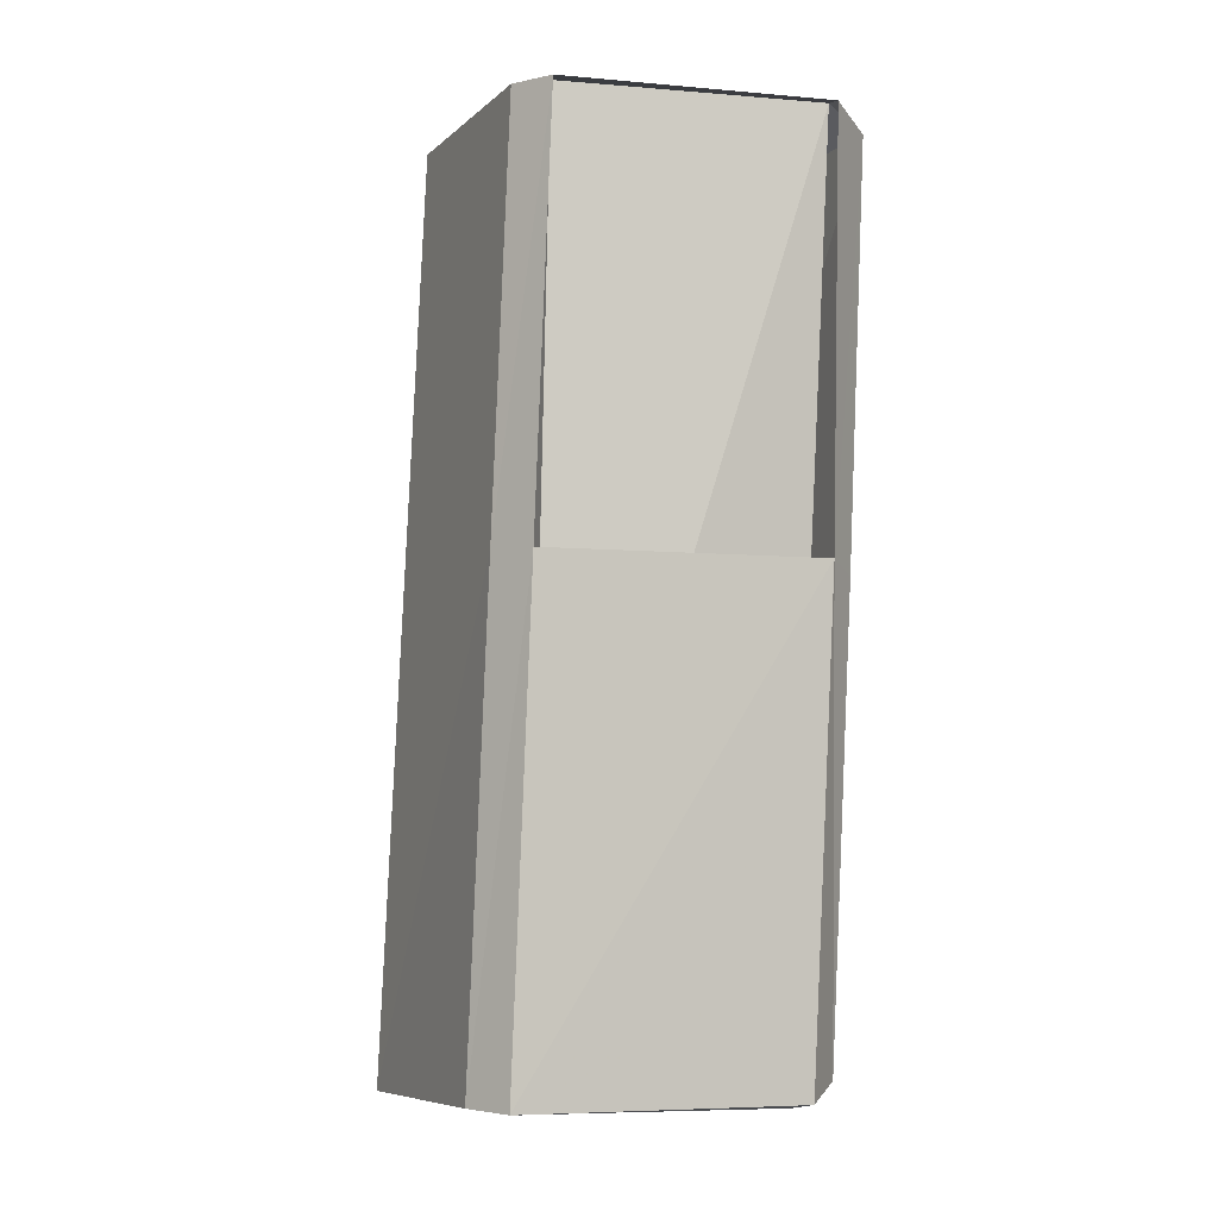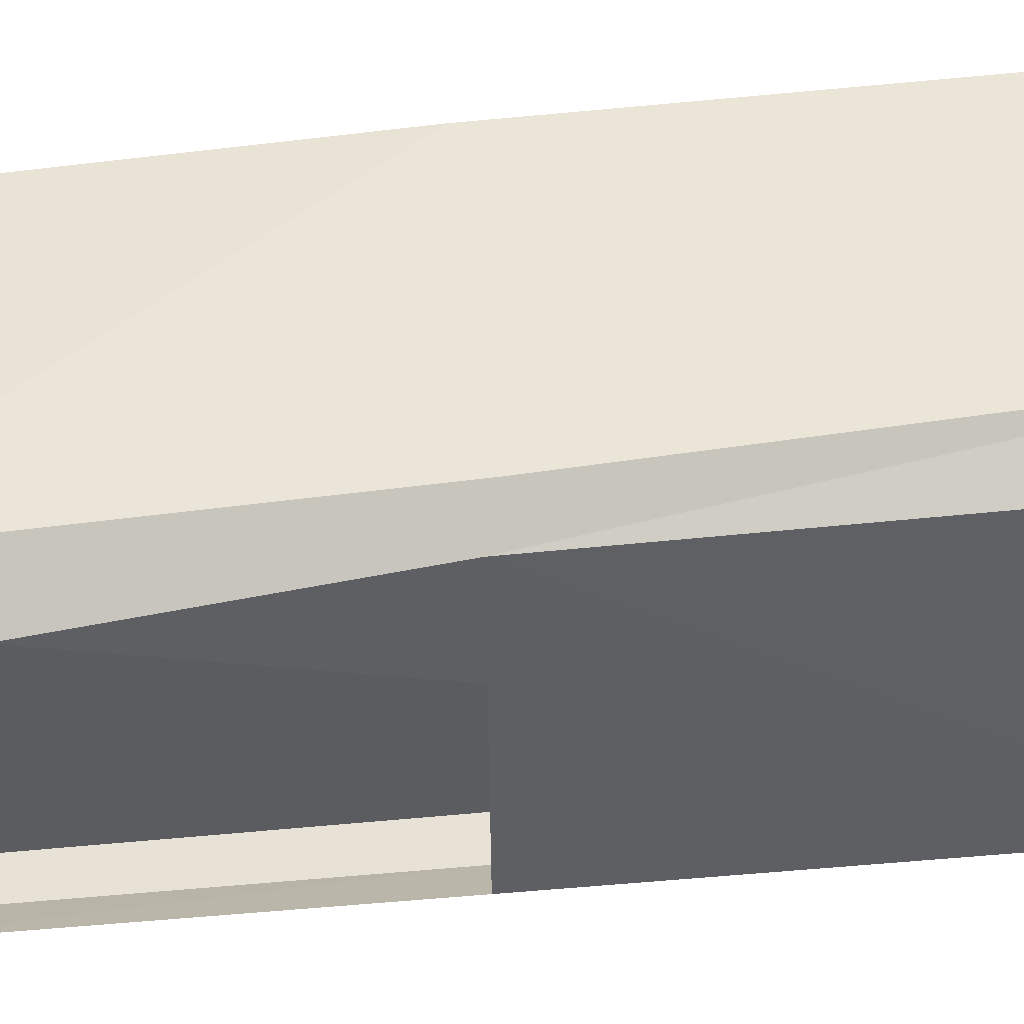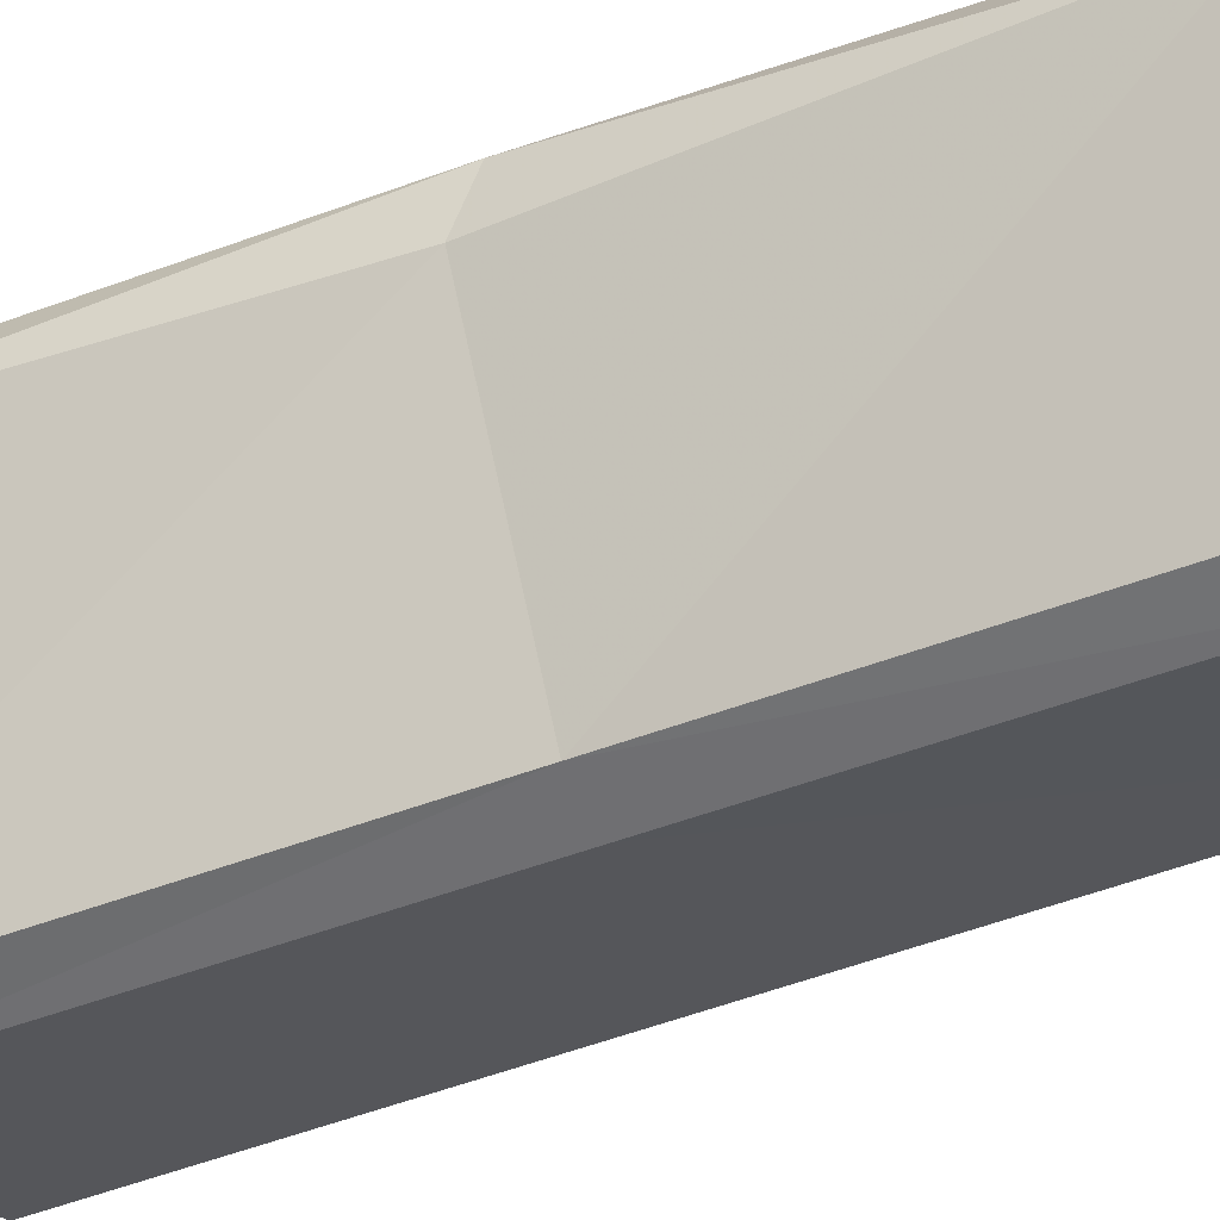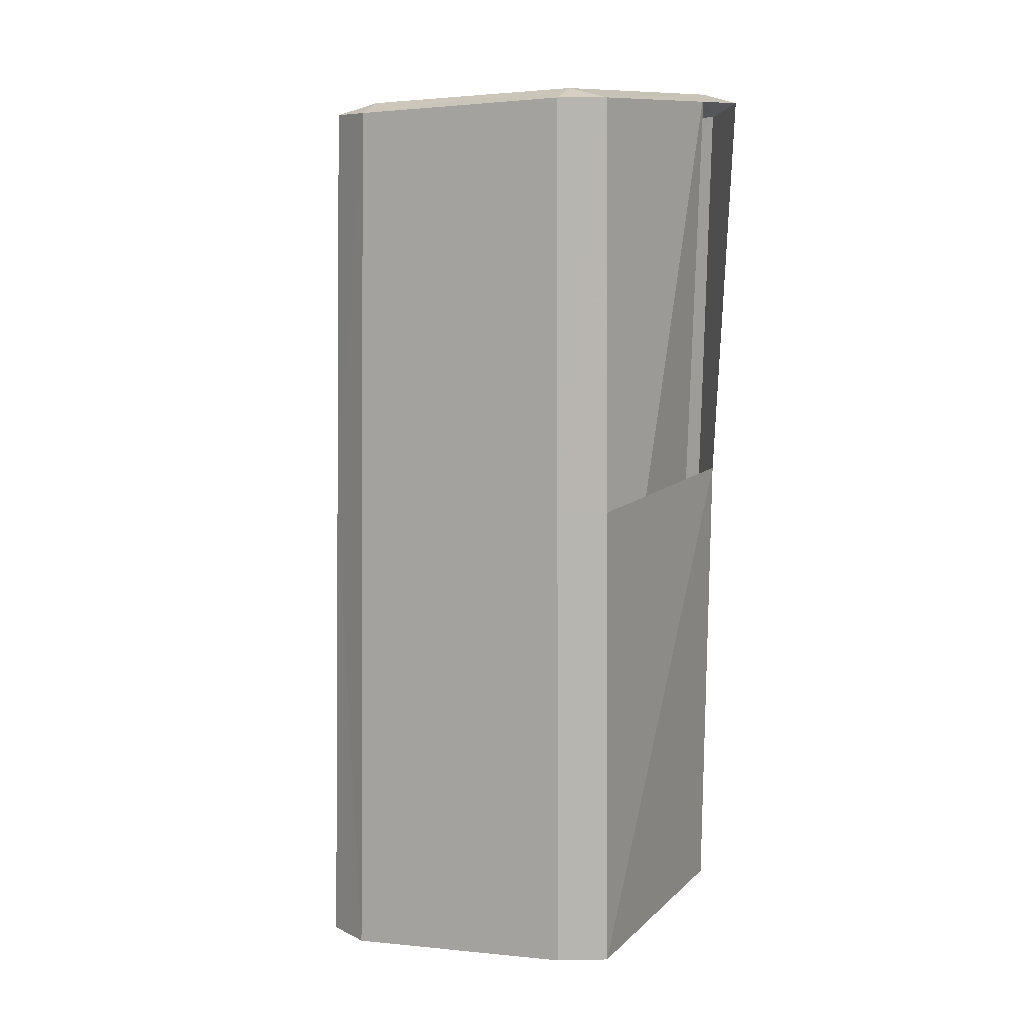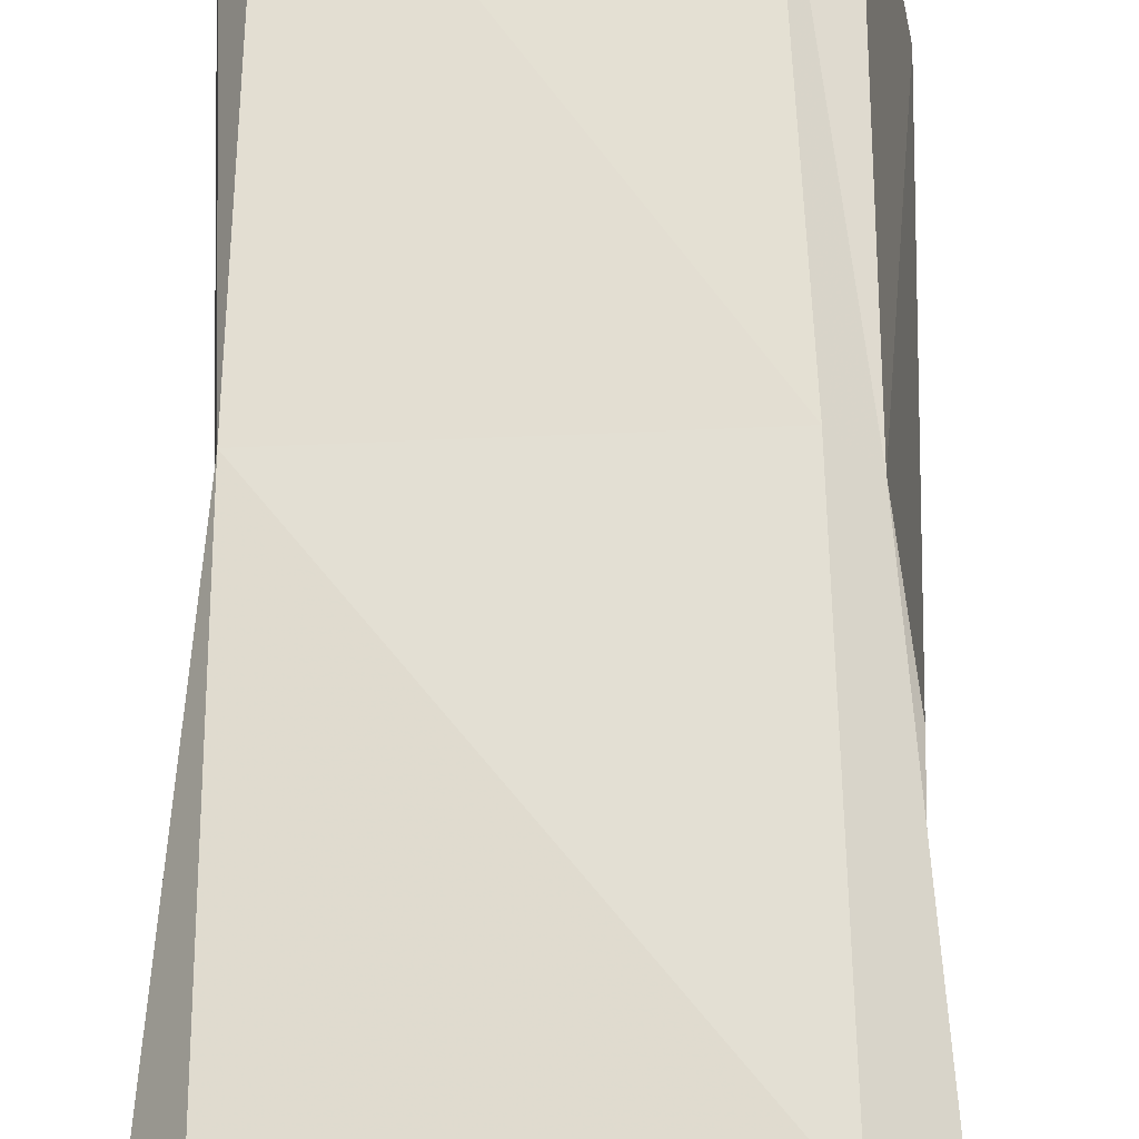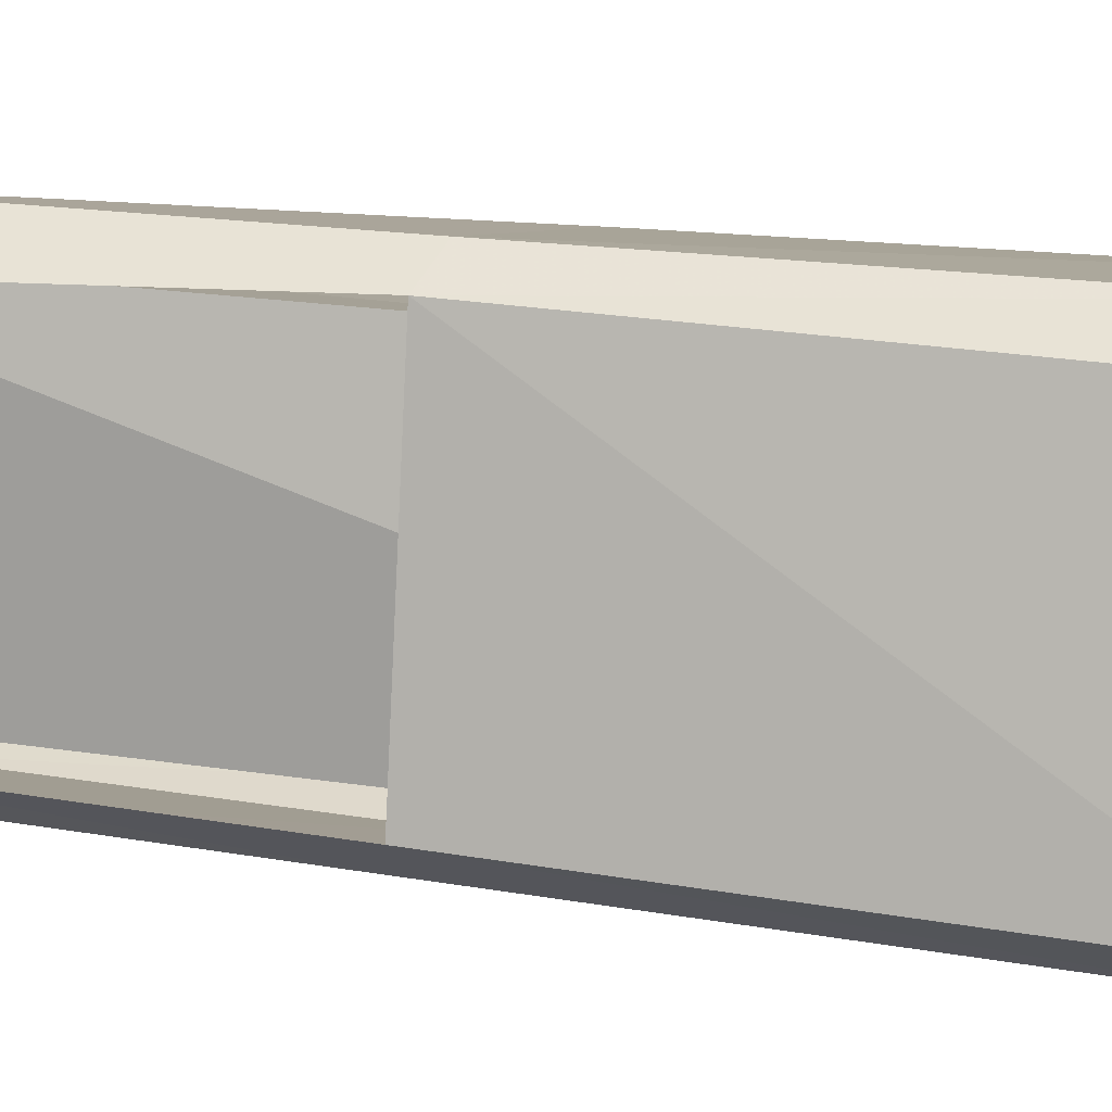
<metadata>
{"format":"obj","ext":"obj","renderer":"f3d","projection":"perspective","resolution":1024,"background":"white","views":[{"elev":-2.1,"azim":-101.5,"up":"+Y"},{"elev":52.9,"azim":-99.5,"up":"+Z"},{"elev":-37.7,"azim":113.3,"up":"+Z"},{"elev":12.8,"azim":-143.6,"up":"+Y"},{"elev":62.2,"azim":179.0,"up":"+Z"},{"elev":14.6,"azim":-77.2,"up":"+Z"}]}
</metadata>
<code>
v -432.1 -15.94 288.2
v -431.9 -16.02 288.4
v -431.9 -15.89 288.2
v -430.4 -16.06 288.1
v -430.4 -16.01 287.9
v -430.2 -16.09 287.9
v -431.9 -15.89 288.2
v -430.4 -16.01 287.9
v -431.9 -20.34 288
v -430.5 -20.4 287.9
v -430.7 -15.99 286.6
v -430.2 -16.09 287.9
v -430.8 -18.02 286.5
v -430.4 -18.17 287.8
v -430.8 -20.37 286.4
v -430.3 -20.41 287.8
v -431.9 -20.34 288
v -432.1 -20.27 286.8
v -431.9 -15.89 288.2
v -431.9 -15.85 287
v -430.9 -20.37 286.6
v -430.9 -15.93 286.7
v -432.1 -20.27 286.8
v -431.9 -15.85 287
v -430.9 -15.93 286.7
v -430.9 -20.37 286.6
v -430.4 -16.01 287.9
v -430.5 -20.4 287.9
v -432.1 -15.94 288.2
v -431.9 -15.89 288.2
v -432.2 -15.9 286.9
v -431.9 -15.85 287
v -432 -15.9 286.8
v -431 -15.98 286.6
v -430.9 -15.93 286.7
v -430.7 -15.99 286.6
v -430.4 -16.01 287.9
v -430.2 -16.09 287.9
v -430.3 -20.41 287.8
v -430.5 -20.4 287.9
v -430.5 -20.35 288.1
v -431.9 -20.34 288
v -431.9 -20.24 288.3
v -432.1 -20.29 288.1
v -432.4 -20.24 286.7
v -432.2 -20.24 286.6
v -432.3 -17.91 286.8
v -432.1 -17.9 286.7
v -432.2 -15.9 286.9
v -432 -15.9 286.8
v -432.1 -20.29 288.1
v -431.9 -20.34 288
v -432.4 -20.24 286.7
v -432.1 -20.27 286.8
v -432.2 -20.24 286.6
v -431 -20.35 286.3
v -430.9 -20.37 286.6
v -430.8 -20.37 286.4
v -430.5 -20.4 287.9
v -430.3 -20.41 287.8
v -430.4 -16.06 288.1
v -431.9 -16.02 288.4
v -430.4 -18.09 288.1
v -431.9 -18 288.3
v -430.5 -20.35 288.1
v -431.9 -20.24 288.3
v -432.1 -17.93 288.2
v -432.1 -20.29 288.1
v -432.1 -15.94 288.2
v -432.2 -20.24 286.6
v -431 -20.35 286.3
v -432.1 -17.9 286.7
v -431 -18 286.5
v -432 -15.9 286.8
v -431 -15.98 286.6
v -430.8 -18.02 286.5
v -430.7 -15.99 286.6
v -430.8 -20.37 286.4
v -430.5 -20.35 288.1
v -430.3 -20.41 287.8
v -430.4 -18.09 288.1
v -430.4 -18.17 287.8
v -430.2 -16.09 287.9
v -430.4 -16.06 288.1
v -432.1 -20.29 288.1
v -432.4 -20.24 286.7
v -432.1 -17.93 288.2
v -432.3 -17.91 286.8
v -432.2 -15.9 286.9
v -432.1 -15.94 288.2
f 1 2 3
f 3 2 4
f 3 4 5
f 5 4 6
f 5 6 6
f 6 6 7
f 6 7 7
f 7 7 8
f 7 8 9
f 9 8 10
f 9 10 10
f 10 10 11
f 10 11 11
f 11 11 12
f 11 12 13
f 13 12 14
f 13 14 15
f 15 14 16
f 15 16 16
f 16 16 17
f 16 17 17
f 17 17 18
f 17 18 19
f 19 18 20
f 19 20 20
f 20 20 21
f 20 21 21
f 21 21 22
f 21 22 23
f 23 22 24
f 23 24 24
f 24 24 25
f 24 25 25
f 25 25 26
f 25 26 27
f 27 26 28
f 27 28 28
f 28 28 29
f 28 29 29
f 29 29 30
f 29 30 31
f 31 30 32
f 31 32 33
f 33 32 32
f 33 32 34
f 34 32 35
f 34 35 36
f 36 35 37
f 36 37 38
f 38 37 38
f 38 38 39
f 39 38 39
f 39 39 40
f 40 39 41
f 40 41 42
f 42 41 43
f 42 43 44
f 44 43 44
f 44 44 45
f 45 44 45
f 45 45 46
f 46 45 47
f 46 47 48
f 48 47 49
f 48 49 50
f 50 49 50
f 50 50 51
f 51 50 51
f 51 51 52
f 52 51 53
f 52 53 54
f 54 53 55
f 54 55 54
f 54 55 56
f 54 56 57
f 57 56 58
f 57 58 59
f 59 58 60
f 59 60 60
f 60 60 61
f 60 61 61
f 61 61 62
f 61 62 63
f 63 62 64
f 63 64 65
f 65 64 64
f 65 64 66
f 66 64 67
f 66 67 68
f 68 67 68
f 68 68 64
f 64 68 64
f 64 64 67
f 67 64 62
f 67 62 69
f 69 62 69
f 69 69 70
f 70 69 70
f 70 70 71
f 71 70 72
f 71 72 73
f 73 72 74
f 73 74 73
f 73 74 75
f 73 75 76
f 76 75 77
f 76 77 77
f 77 77 73
f 77 73 73
f 73 73 76
f 73 76 71
f 71 76 78
f 71 78 78
f 78 78 79
f 78 79 79
f 79 79 80
f 79 80 81
f 81 80 82
f 81 82 81
f 81 82 83
f 81 83 84
f 84 83 84
f 84 84 85
f 85 84 85
f 85 85 86
f 86 85 87
f 86 87 88

</code>
